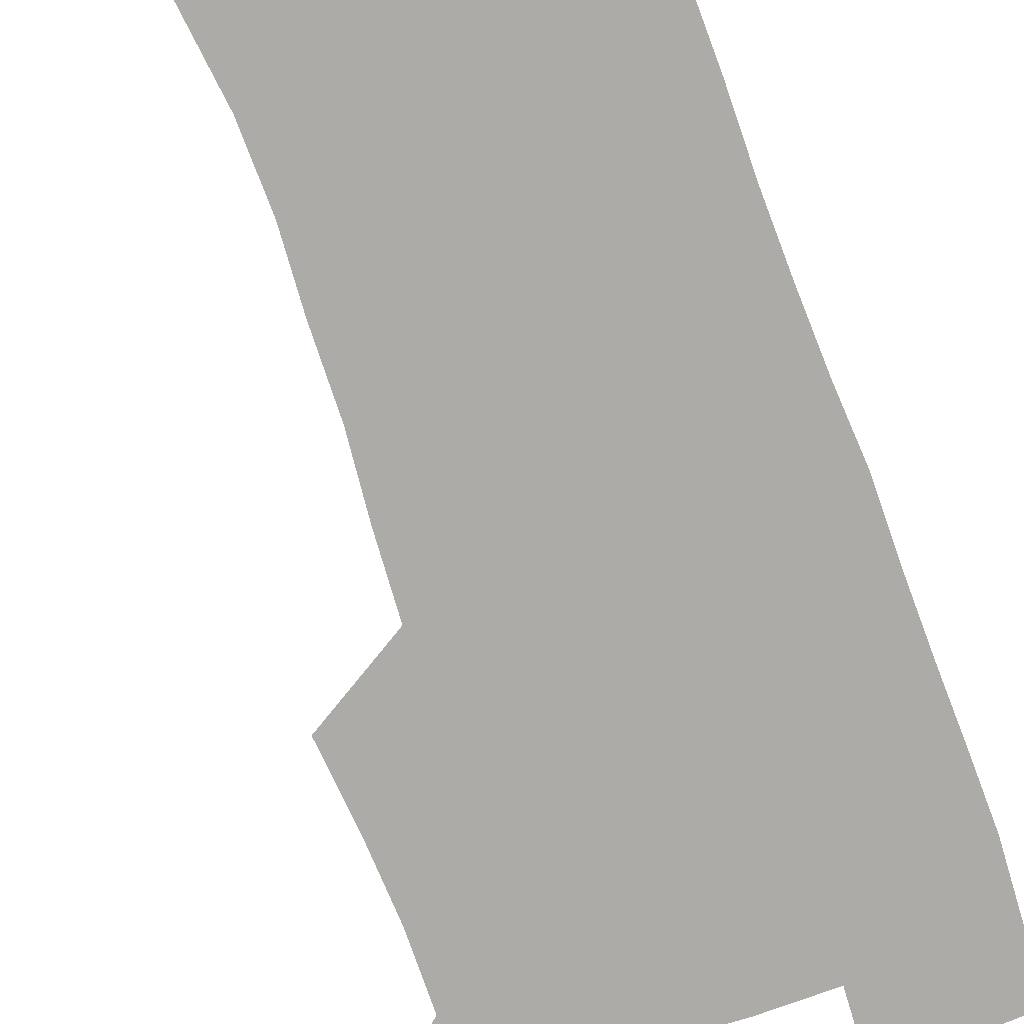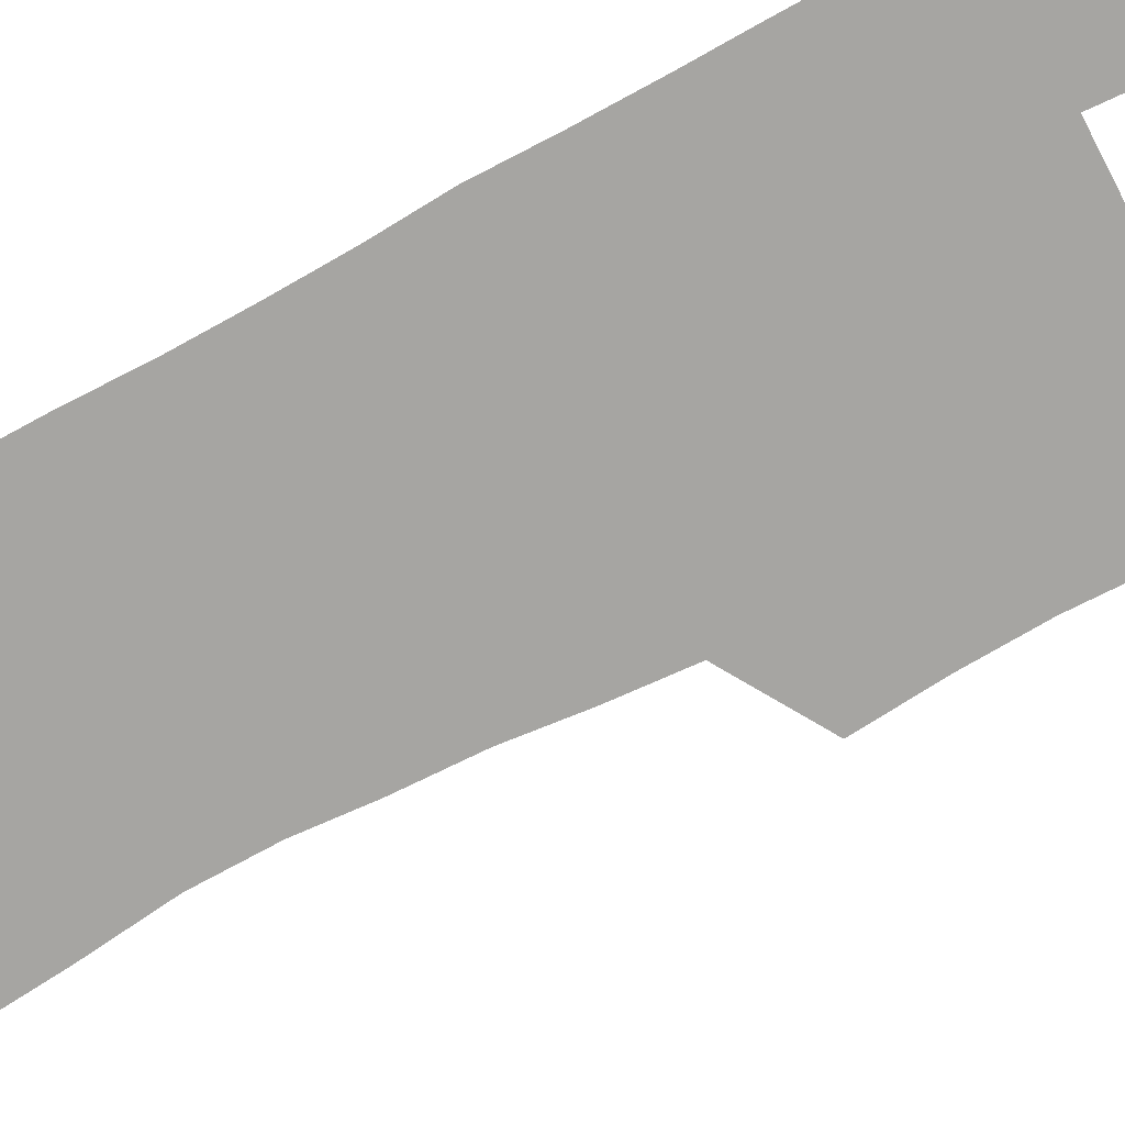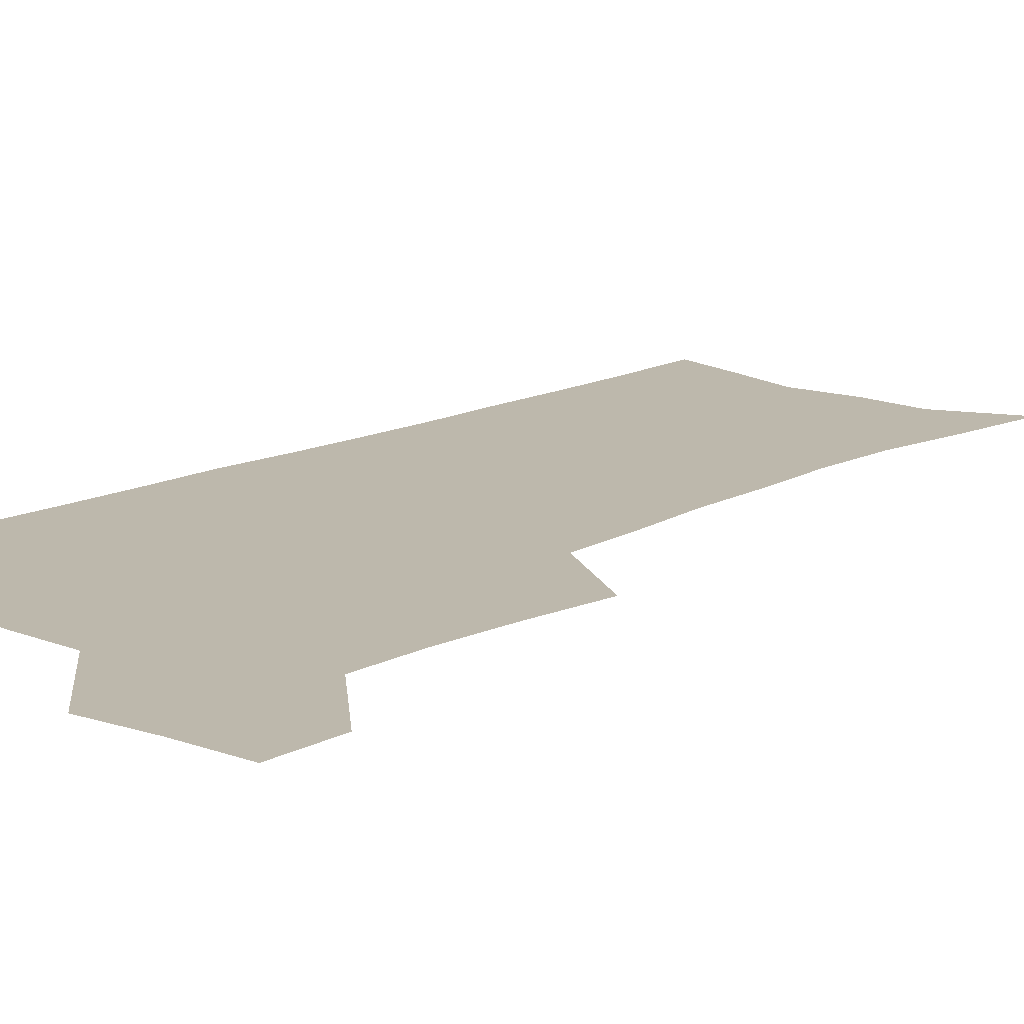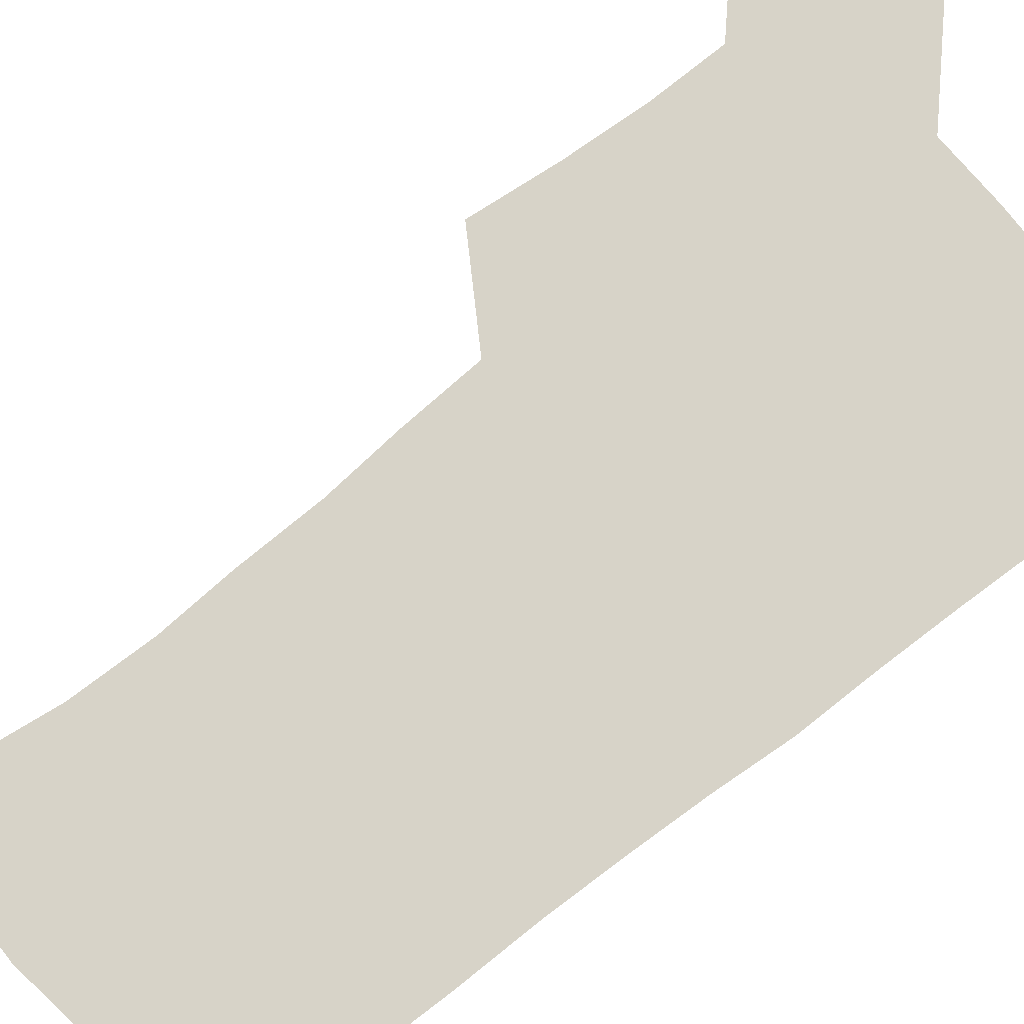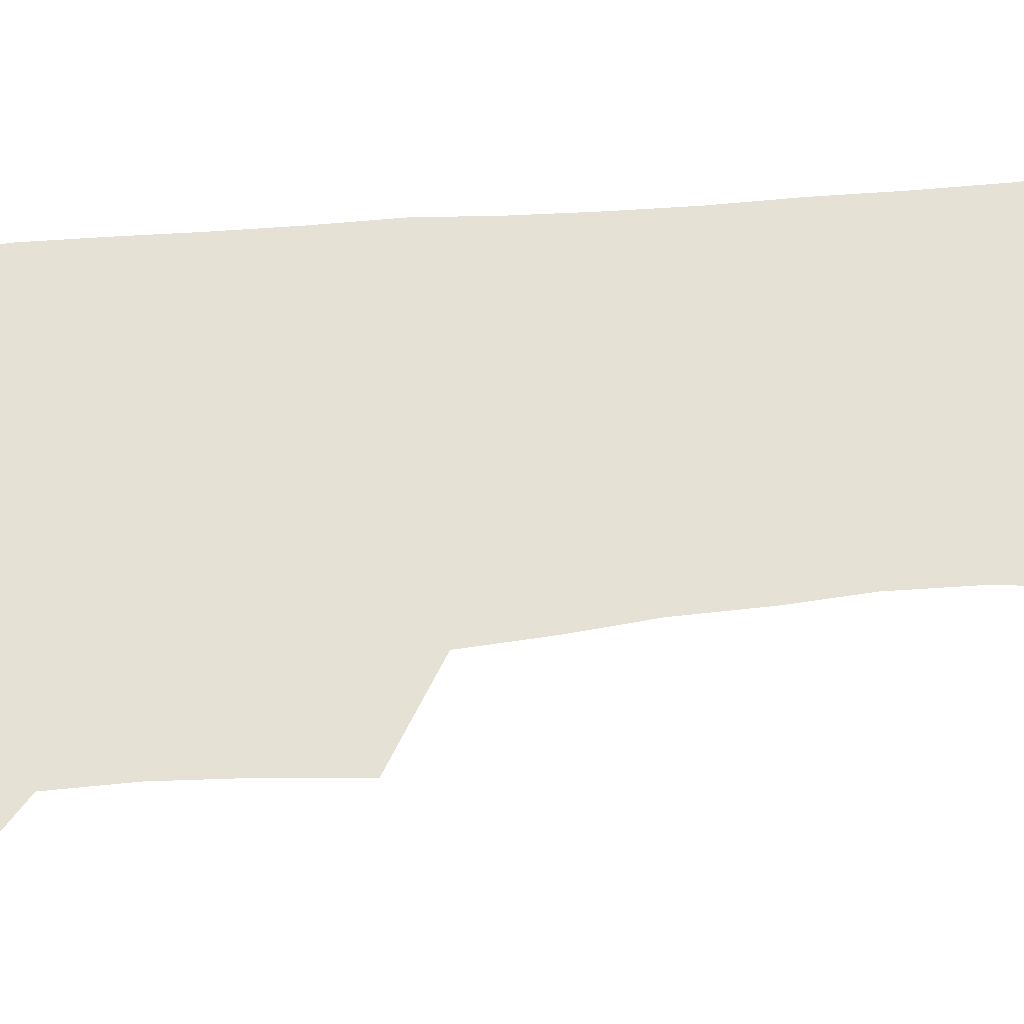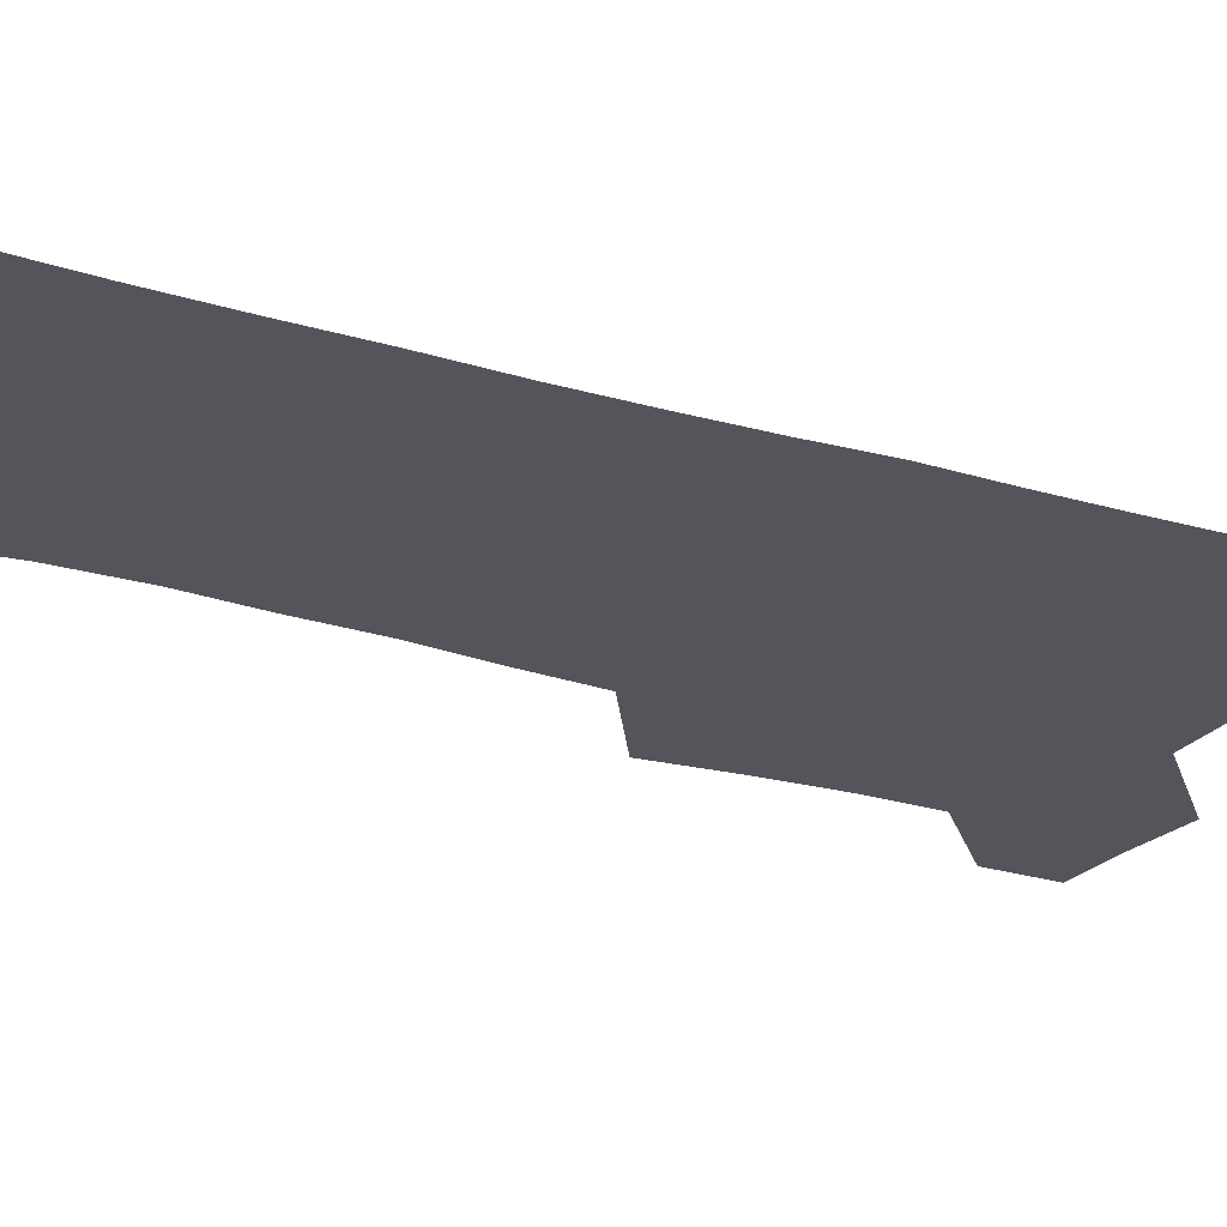
<metadata>
{"format":"obj","ext":"obj","renderer":"f3d","projection":"perspective","resolution":1024,"background":"white","views":[{"elev":-76.4,"azim":19.2,"up":"+Z"},{"elev":-73.8,"azim":117.1,"up":"+Z"},{"elev":14.9,"azim":-137.7,"up":"+Z"},{"elev":77.0,"azim":51.4,"up":"+Z"},{"elev":64.6,"azim":-95.5,"up":"+Z"},{"elev":-25.0,"azim":63.0,"up":"+Z"}]}
</metadata>
<code>
v 479.8 537 0
v 479.8 566.3 0
v 506.1 411.3 0
v 509.6 445.5 0
v 511.6 477.6 0
v 511.5 507.8 0
v 513.5 537.4 0
v 509.5 568.6 0
v 540.1 158.2 0
v 543.8 193.2 0
v 548.7 230.3 0
v 549.6 262.6 0
v 548 292.4 0
v 547.5 325.6 0
v 544.9 356.2 0
v 543.3 388.1 0
v 544.1 420.8 0
v 544.2 451.1 0
v 544.8 480.8 0
v 546.8 509.9 0
v 543.7 539.2 0
v 538.5 572.6 0
v 573.1 173.8 0
v 577 210.5 0
v 578.2 243 0
v 577.9 273.3 0
v 576.1 302 0
v 576.3 335 0
v 576 366.3 0
v 575.6 396.4 0
v 574.8 425.4 0
v 575.5 454.9 0
v 575.1 482.9 0
v 575.2 510.8 0
v 574.3 539 0
v 599.7 173.5 0
v 603.6 217.6 0
v 604 248.6 0
v 603.6 277.8 0
v 603.7 309.8 0
v 603.4 339.9 0
v 603.2 369.9 0
v 603 398.8 0
v 603.1 427.9 0
v 603.4 456.2 0
v 603.7 484 0
v 603.5 511.2 0
v 602.8 539.9 0
v 627.7 177.6 0
v 628.6 216.5 0
v 629 248.2 0
v 629 280.2 0
v 629.3 309.1 0
v 629.2 340.7 0
v 629.4 370 0
v 629.7 398.8 0
v 630.2 427.4 0
v 630.6 455.8 0
v 631 483.7 0
v 631.4 511.3 0
v 631.6 539.5 0
v 630.2 574.2 0
v 655.4 171.5 0
v 654.2 212.6 0
v 655.4 242.4 0
v 654.6 276.4 0
v 654.9 307.3 0
v 655.4 337.4 0
v 655.9 367.3 0
v 656.7 396.5 0
v 657.7 425.3 0
v 658.5 454.1 0
v 659 482.6 0
v 659 510.9 0
v 660.3 538.2 0
v 661.5 568 0
v 683.2 166.1 0
v 682.5 202.4 0
v 682.7 234.7 0
v 683.4 266 0
v 683.4 298.1 0
v 684.3 328.9 0
v 685.7 359.1 0
v 687.9 388.5 0
v 688 419.7 0
v 688.7 449.9 0
v 689.8 479.3 0
v 690.6 508.6 0
v 689.3 538.1 0
v 690.3 566.4 0
f 6 7 1
f 1 7 2
f 7 8 2
f 16 17 3
f 3 17 4
f 17 18 4
f 4 18 5
f 18 19 5
f 5 19 6
f 19 20 6
f 6 20 7
f 20 21 7
f 7 21 8
f 21 22 8
f 9 23 10
f 23 24 10
f 10 24 11
f 24 25 11
f 11 25 12
f 25 26 12
f 12 26 13
f 26 27 13
f 13 27 14
f 27 28 14
f 14 28 15
f 28 29 15
f 15 29 16
f 29 30 16
f 16 30 17
f 30 31 17
f 17 31 18
f 31 32 18
f 18 32 19
f 32 33 19
f 19 33 20
f 33 34 20
f 20 34 21
f 34 35 21
f 21 35 22
f 23 36 24
f 36 37 24
f 24 37 25
f 37 38 25
f 25 38 26
f 38 39 26
f 26 39 27
f 39 40 27
f 27 40 28
f 40 41 28
f 28 41 29
f 41 42 29
f 29 42 30
f 42 43 30
f 30 43 31
f 43 44 31
f 31 44 32
f 44 45 32
f 32 45 33
f 45 46 33
f 33 46 34
f 46 47 34
f 34 47 35
f 47 48 35
f 36 49 37
f 49 50 37
f 37 50 38
f 50 51 38
f 38 51 39
f 51 52 39
f 39 52 40
f 52 53 40
f 40 53 41
f 53 54 41
f 41 54 42
f 54 55 42
f 42 55 43
f 55 56 43
f 43 56 44
f 56 57 44
f 44 57 45
f 57 58 45
f 45 58 46
f 58 59 46
f 46 59 47
f 59 60 47
f 47 60 48
f 60 61 48
f 49 63 50
f 63 64 50
f 50 64 51
f 64 65 51
f 51 65 52
f 65 66 52
f 52 66 53
f 66 67 53
f 53 67 54
f 67 68 54
f 54 68 55
f 68 69 55
f 55 69 56
f 69 70 56
f 56 70 57
f 70 71 57
f 57 71 58
f 71 72 58
f 58 72 59
f 72 73 59
f 59 73 60
f 73 74 60
f 60 74 61
f 74 75 61
f 61 75 62
f 75 76 62
f 63 77 64
f 77 78 64
f 64 78 65
f 78 79 65
f 65 79 66
f 79 80 66
f 66 80 67
f 80 81 67
f 67 81 68
f 81 82 68
f 68 82 69
f 82 83 69
f 69 83 70
f 83 84 70
f 70 84 71
f 84 85 71
f 71 85 72
f 85 86 72
f 72 86 73
f 86 87 73
f 73 87 74
f 87 88 74
f 74 88 75
f 88 89 75
f 75 89 76
f 89 90 76

</code>
